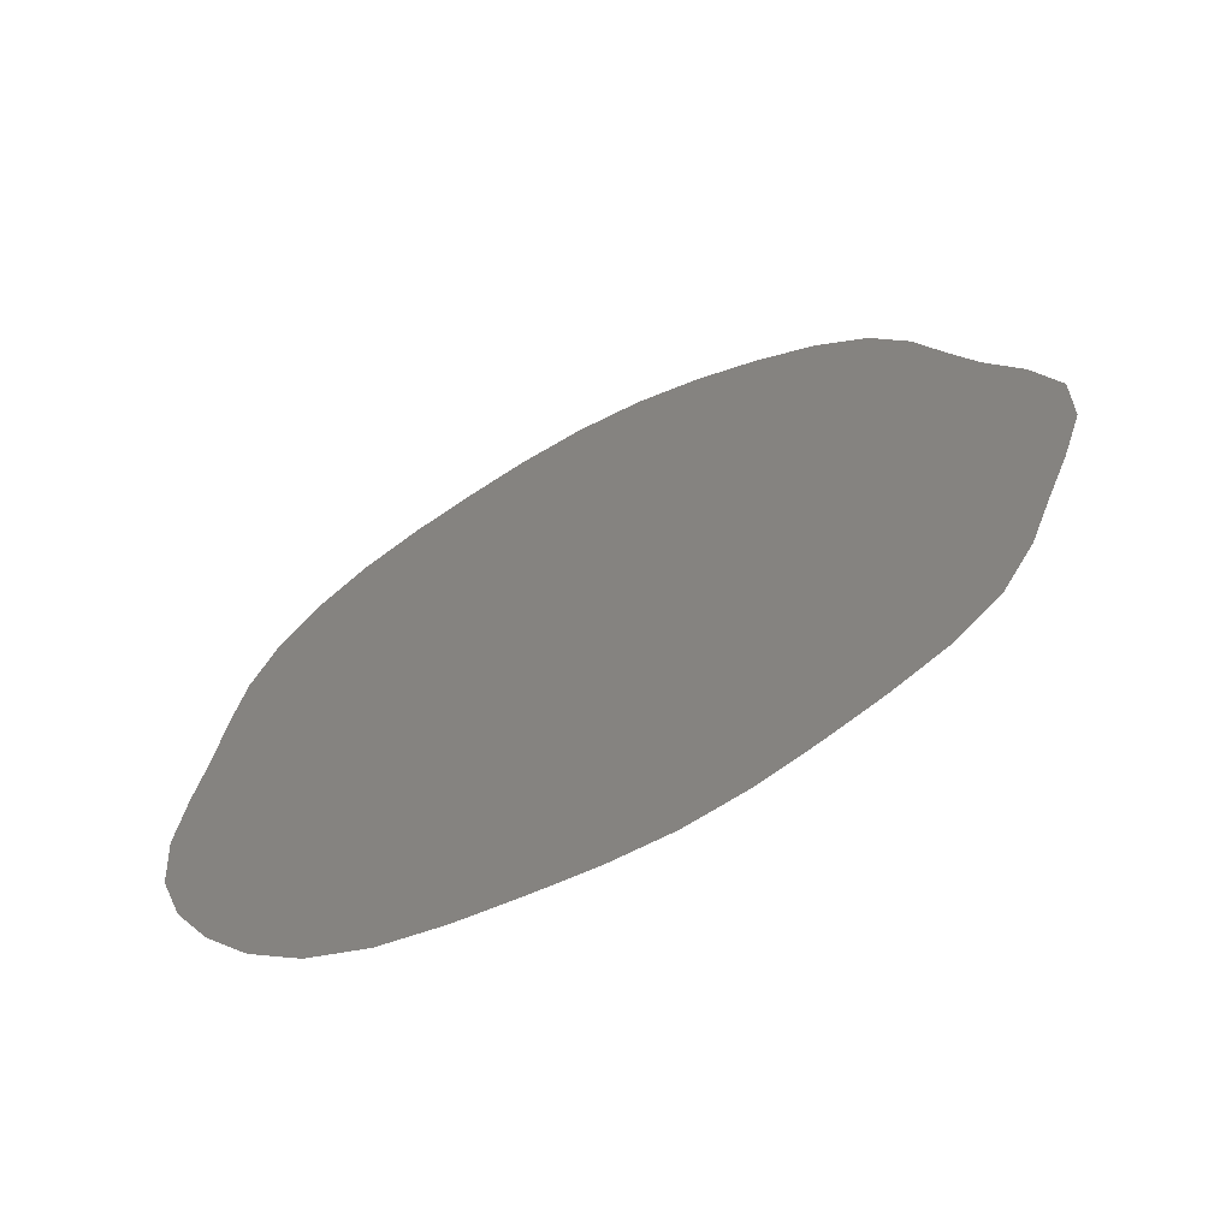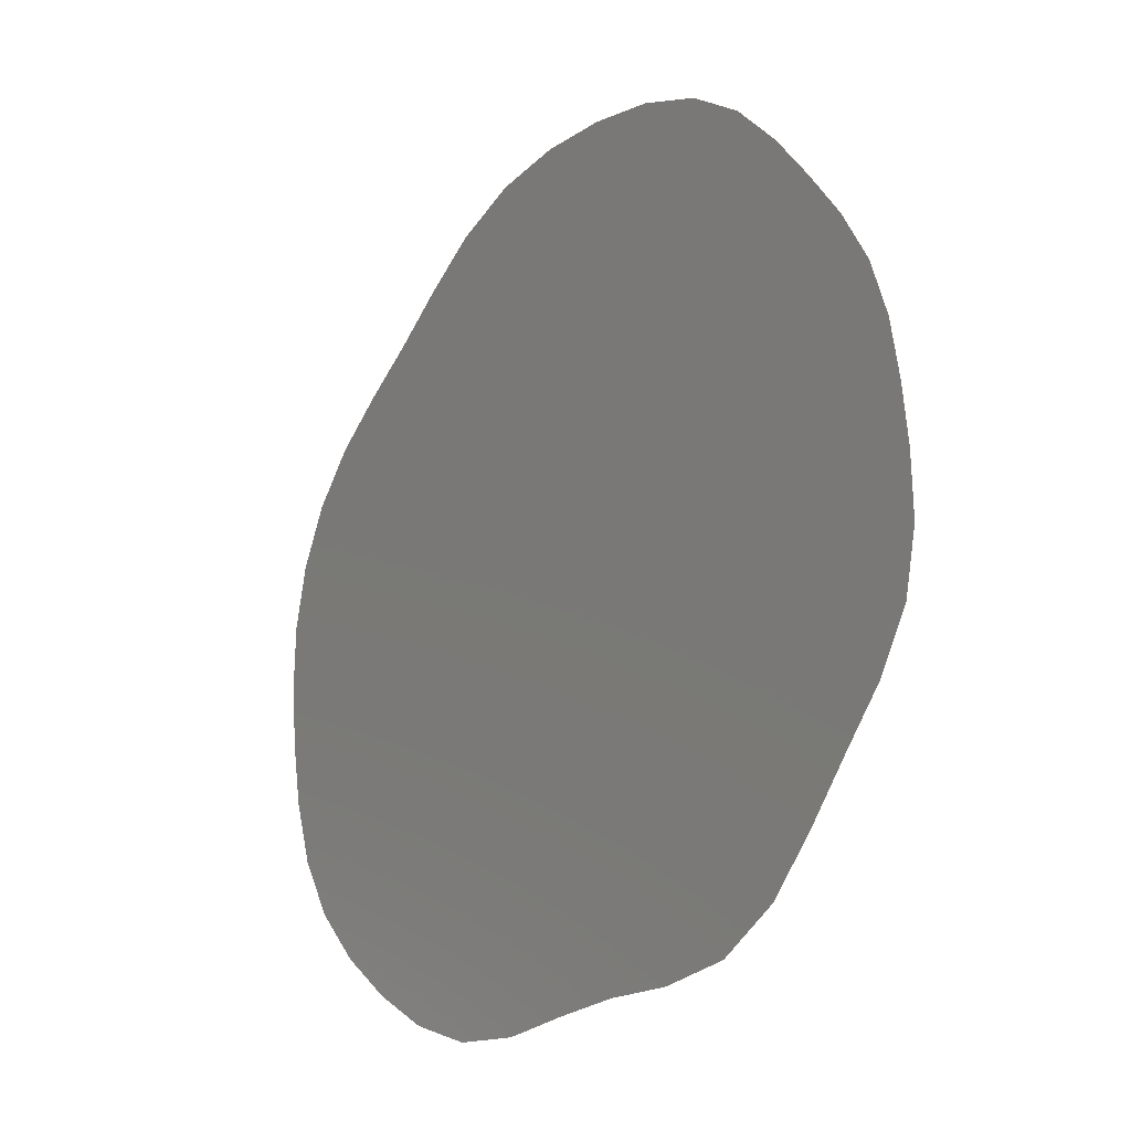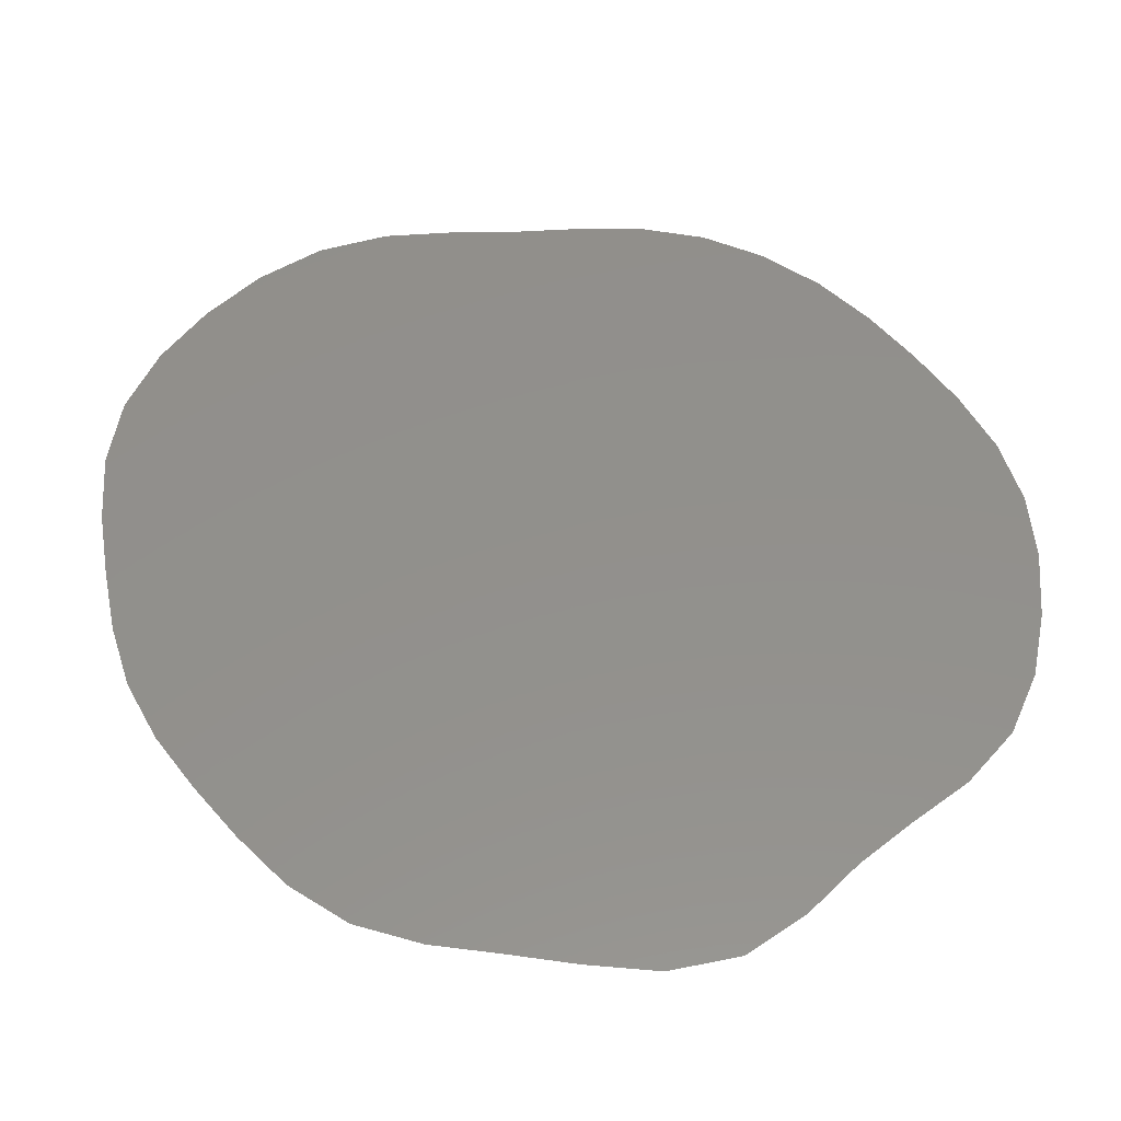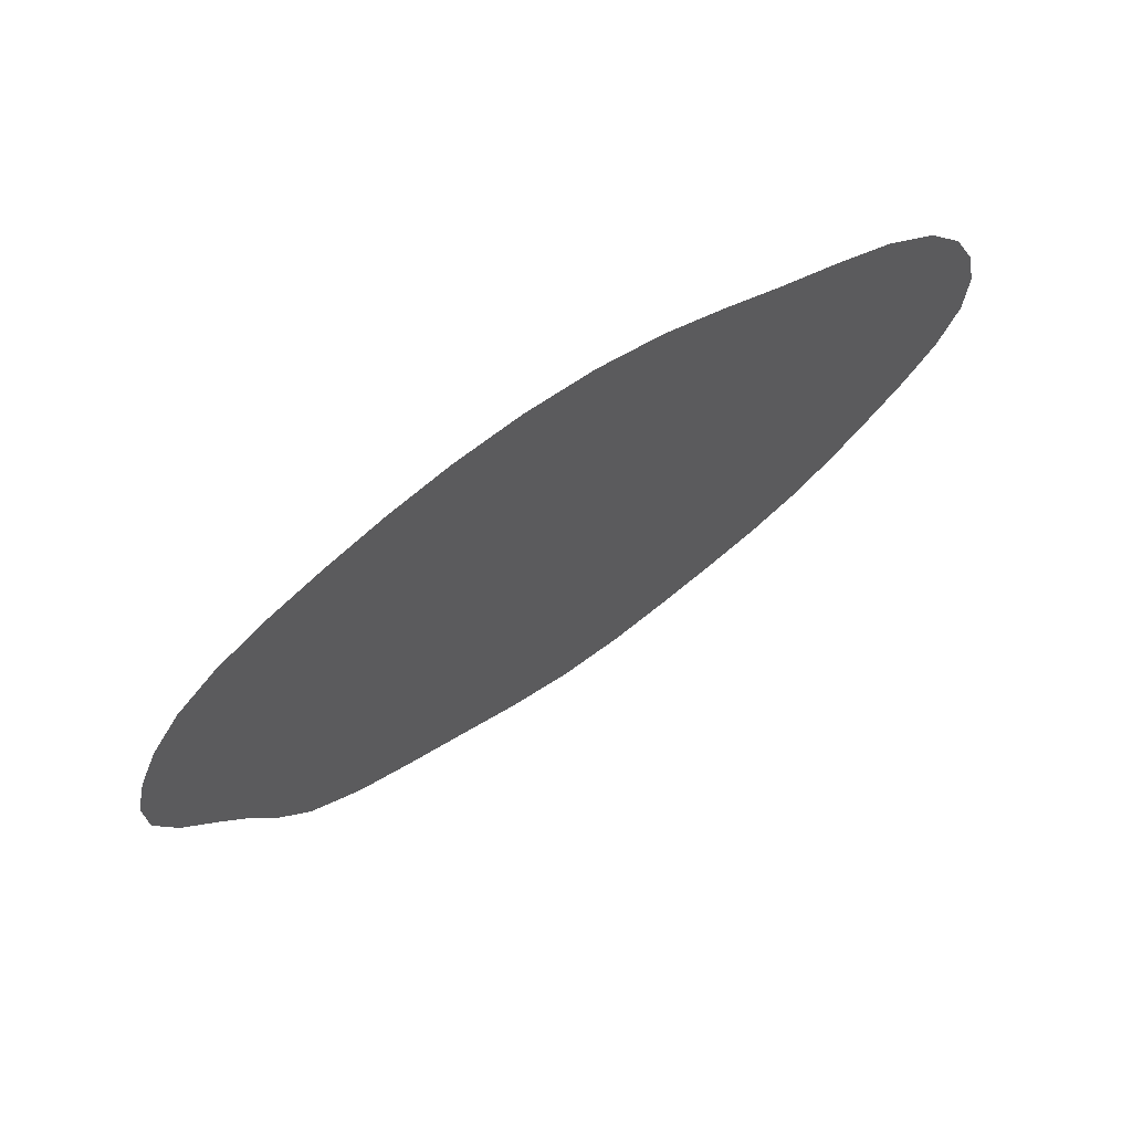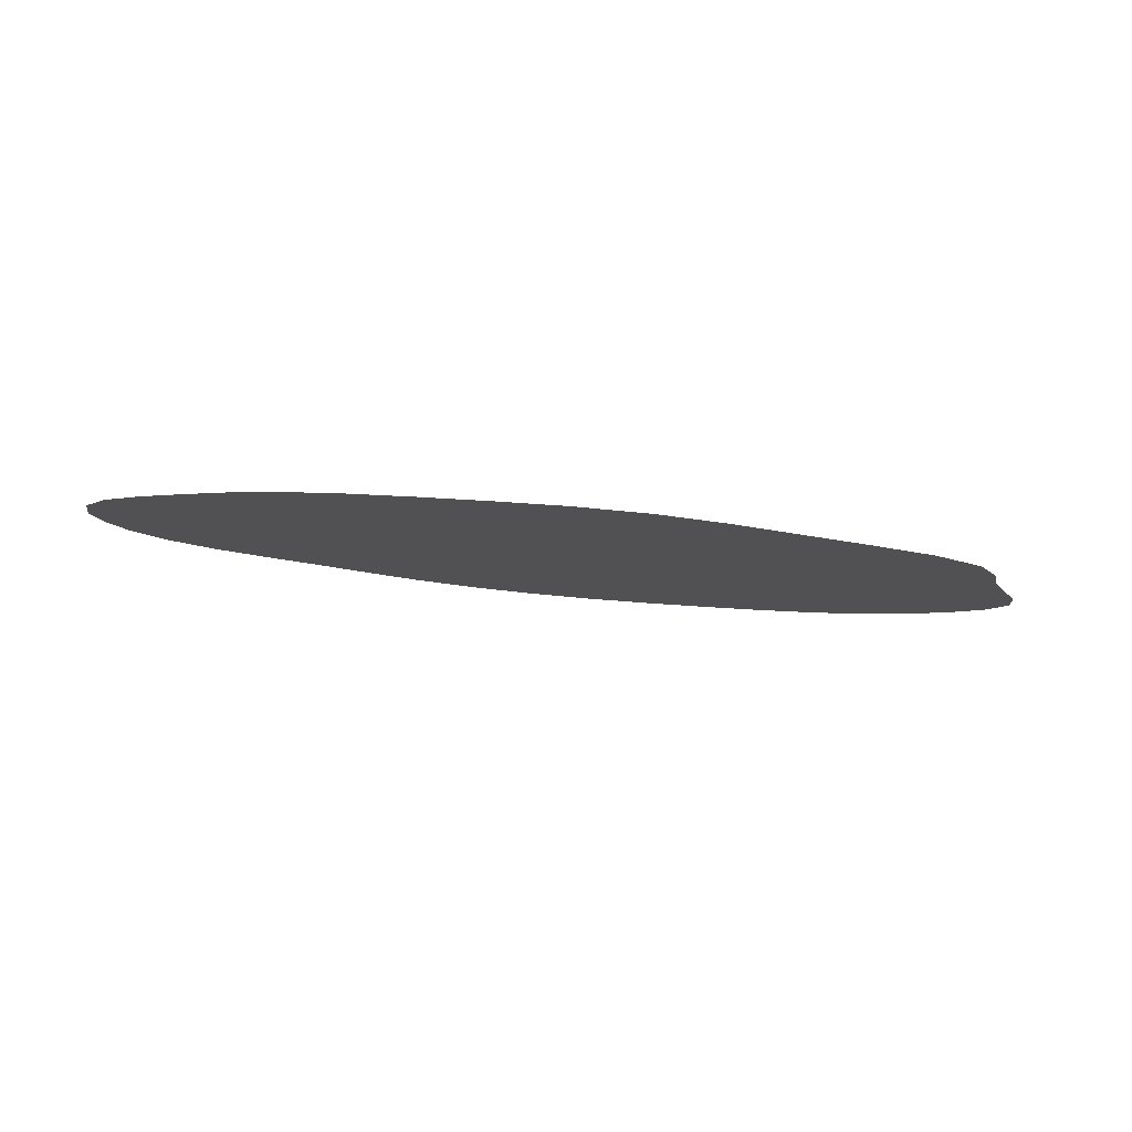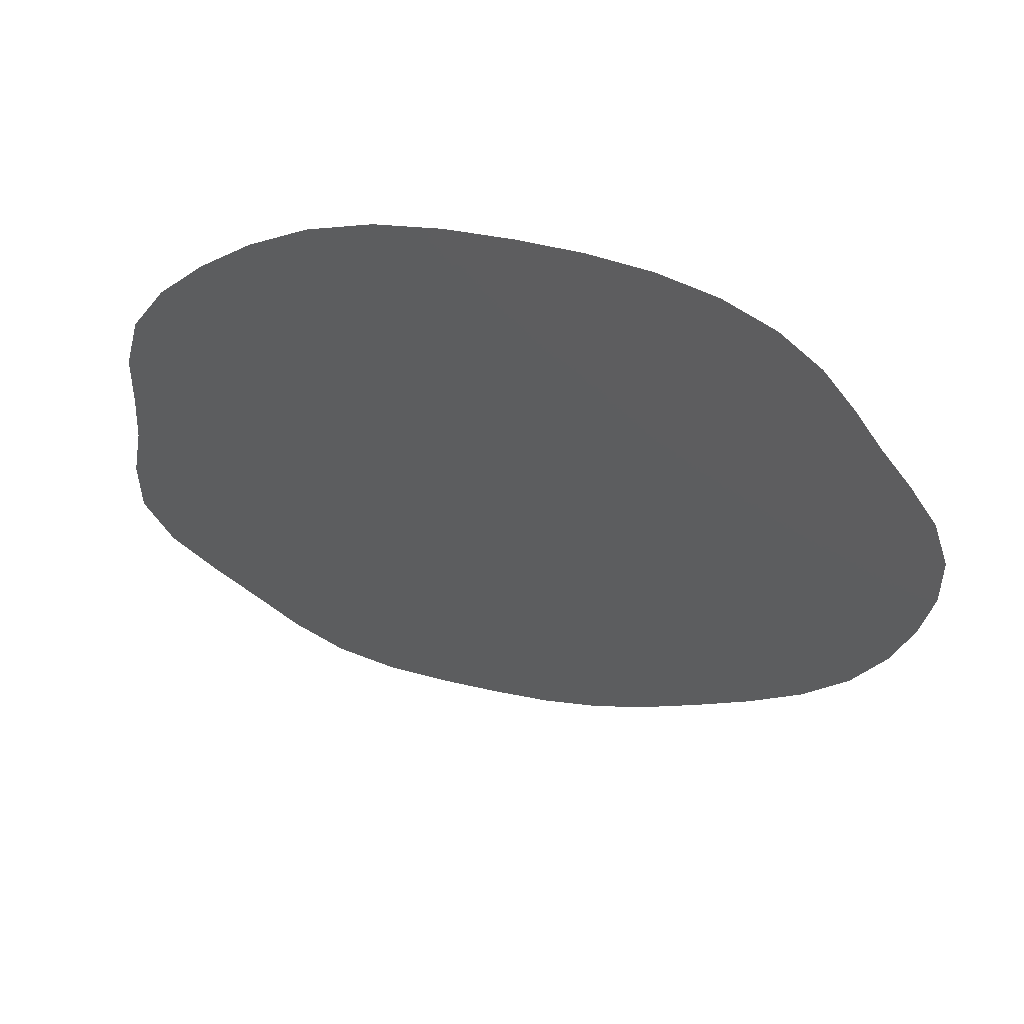
<metadata>
{"format":"stl","ext":"stl","renderer":"f3d","projection":"perspective","resolution":1024,"background":"white","views":[{"elev":57.8,"azim":-77.5,"up":"+Z"},{"elev":-74.7,"azim":-93.9,"up":"+Y"},{"elev":-5.2,"azim":23.2,"up":"+Y"},{"elev":33.6,"azim":163.7,"up":"+Y"},{"elev":33.6,"azim":-25.4,"up":"+Z"},{"elev":-72.0,"azim":128.2,"up":"+Z"}]}
</metadata>
<code>
# stl→obj: 41 verts, 39 faces
v -15.93 35.48 -92.46
v -17.28 35.2 -91.65
v -14.94 36.28 -93.46
v -18.76 35.32 -91.06
v -14.19 37.23 -94.45
v -20.2 35.52 -90.54
v -23.08 36.09 -89.62
v -24.43 36.83 -89.5
v -21.63 35.7 -90.01
v -25.64 37.77 -89.6
v -26.75 38.75 -89.76
v -11.74 39.88 -97.38
v -12.43 38.86 -96.37
v -11.47 41.12 -98.36
v -11.5 42.45 -99.25
v -13.34 38.04 -95.39
v -11.73 43.8 -100.1
v -12.18 45.15 -100.8
v -12.92 46.44 -101.3
v -13.89 47.62 -101.7
v -14.97 48.7 -101.9
v -16.1 49.71 -102.1
v -17.33 50.64 -102.2
v -18.67 51.39 -102.1
v -20.1 51.92 -101.8
v -27.8 39.77 -89.98
v -28.72 40.89 -90.33
v -29.44 42.1 -90.83
v -30.02 43.36 -91.42
v -30.56 44.65 -92.06
v -30.98 46.01 -92.8
v -31.08 47.38 -93.69
v -30.78 48.64 -94.69
v -30.19 49.76 -95.73
v -29.38 50.74 -96.77
v -28.33 51.49 -97.76
v -27.02 51.91 -98.64
v -21.54 52.16 -101.3
v -22.91 52.14 -100.7
v -24.24 52.05 -100
v -25.61 52.02 -99.36
f 1 2 3
f 2 4 3
f 3 4 5
f 4 6 5
f 7 8 9
f 8 10 9
f 9 10 6
f 6 10 5
f 10 11 5
f 12 13 14
f 14 13 15
f 13 16 15
f 15 16 17
f 17 16 18
f 18 16 19
f 19 16 20
f 20 16 21
f 21 16 22
f 16 5 22
f 5 11 22
f 22 11 23
f 23 11 24
f 24 11 25
f 11 26 25
f 26 27 25
f 27 28 25
f 28 29 25
f 29 30 25
f 30 31 25
f 31 32 25
f 32 33 25
f 33 34 25
f 34 35 25
f 36 37 35
f 35 37 25
f 38 25 39
f 39 25 40
f 25 37 40
f 41 40 37

</code>
